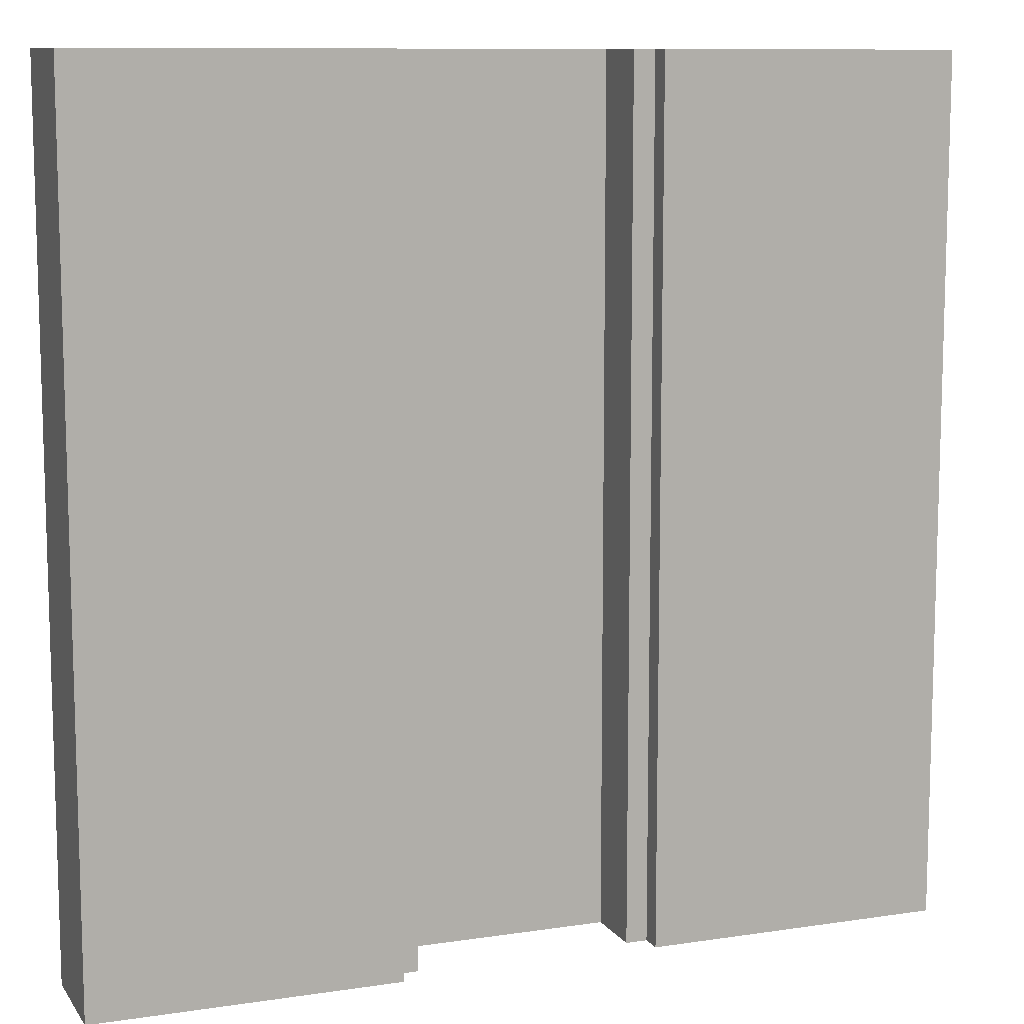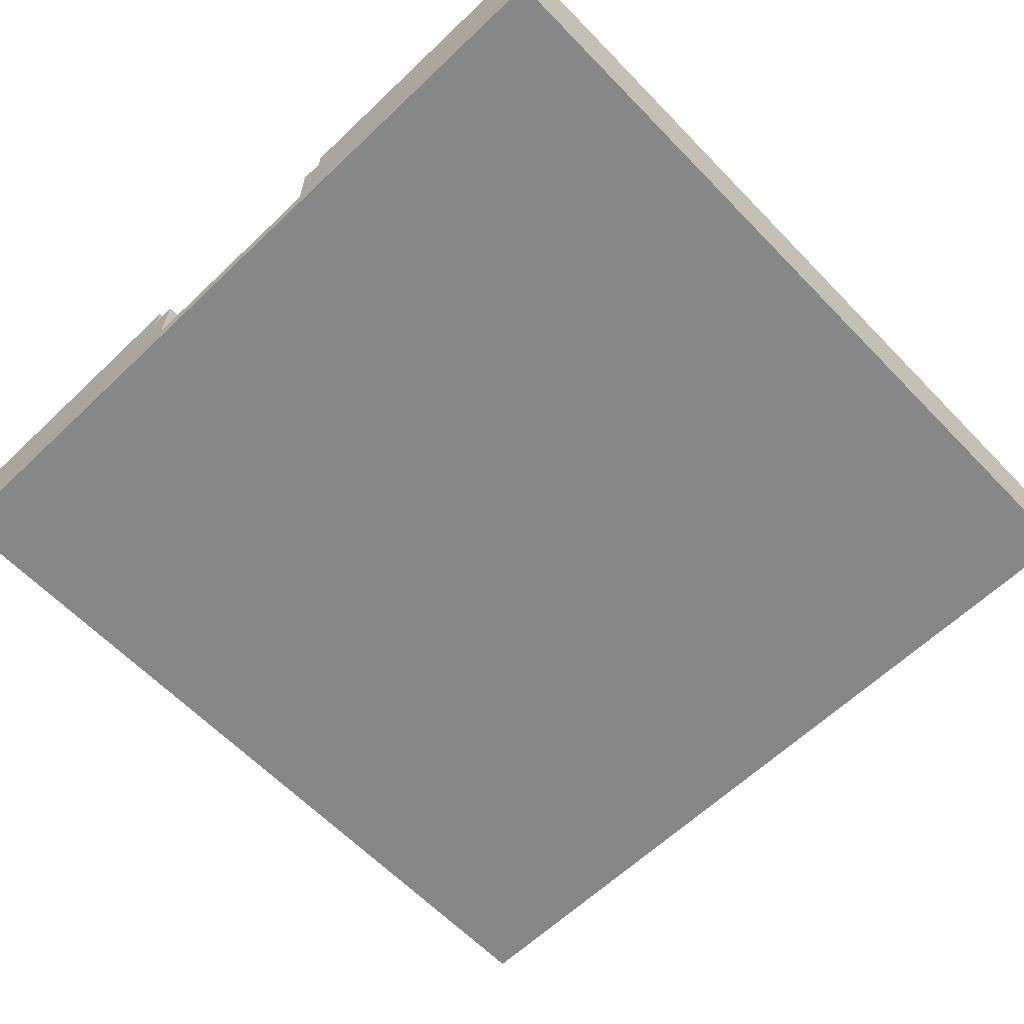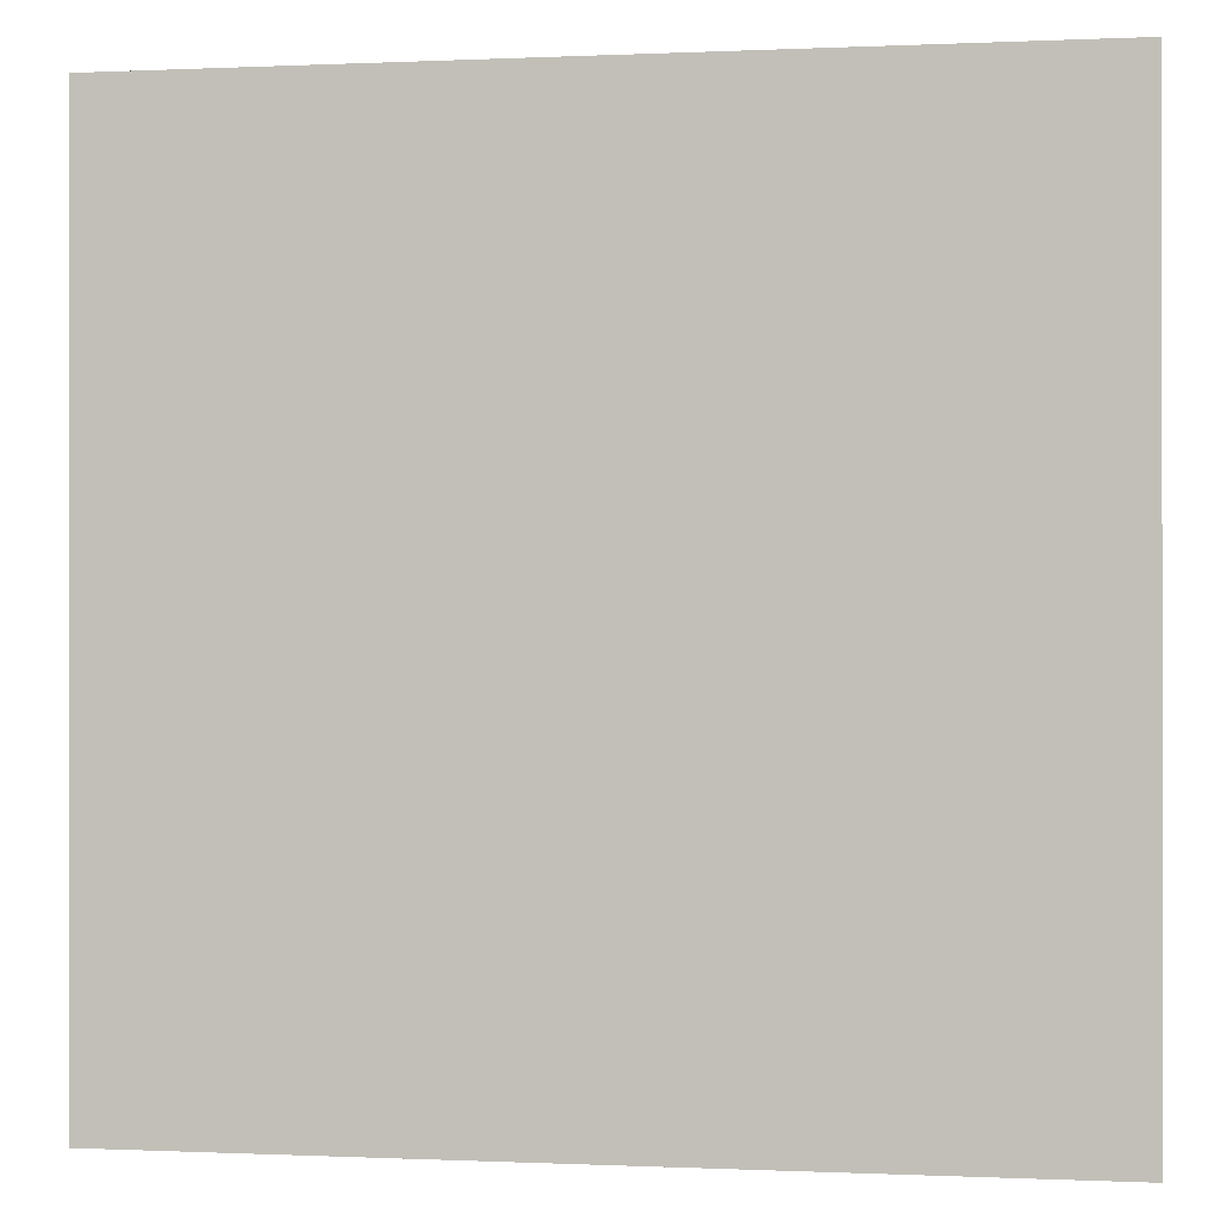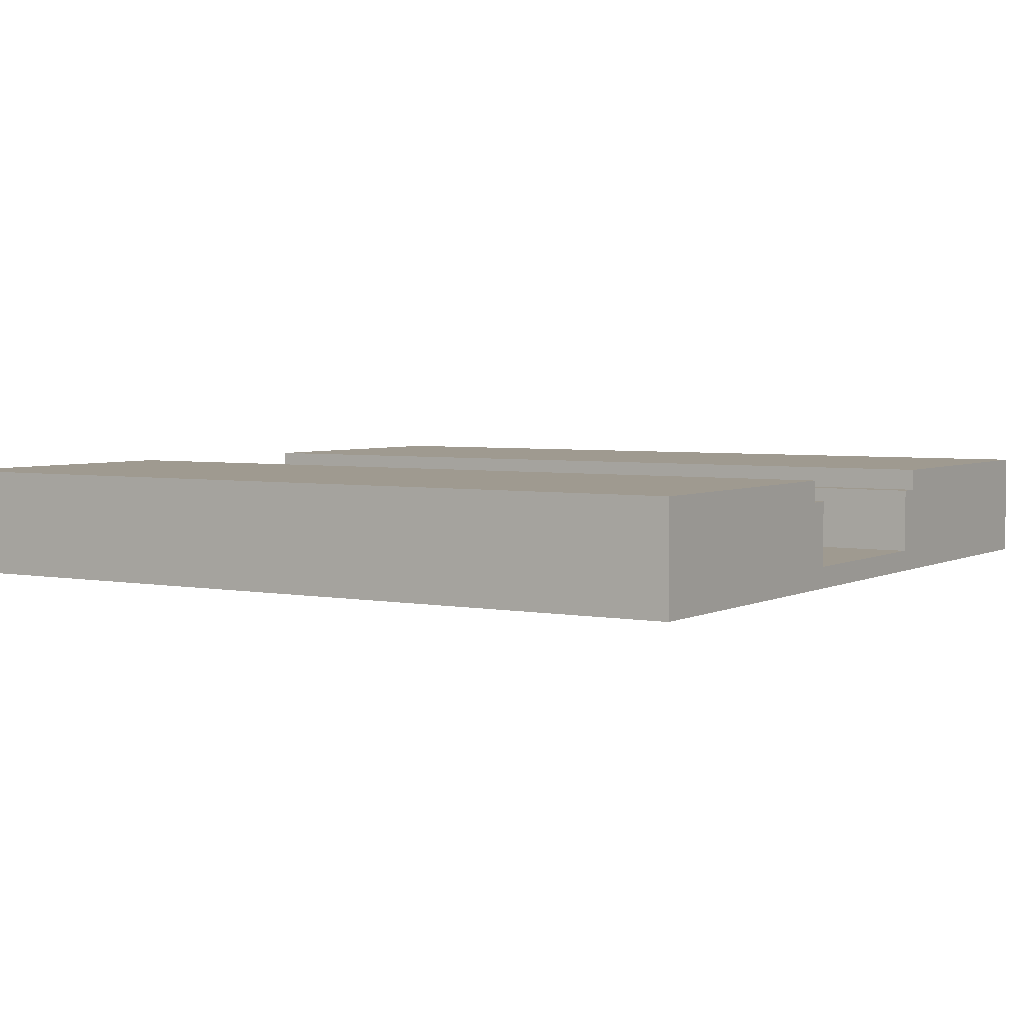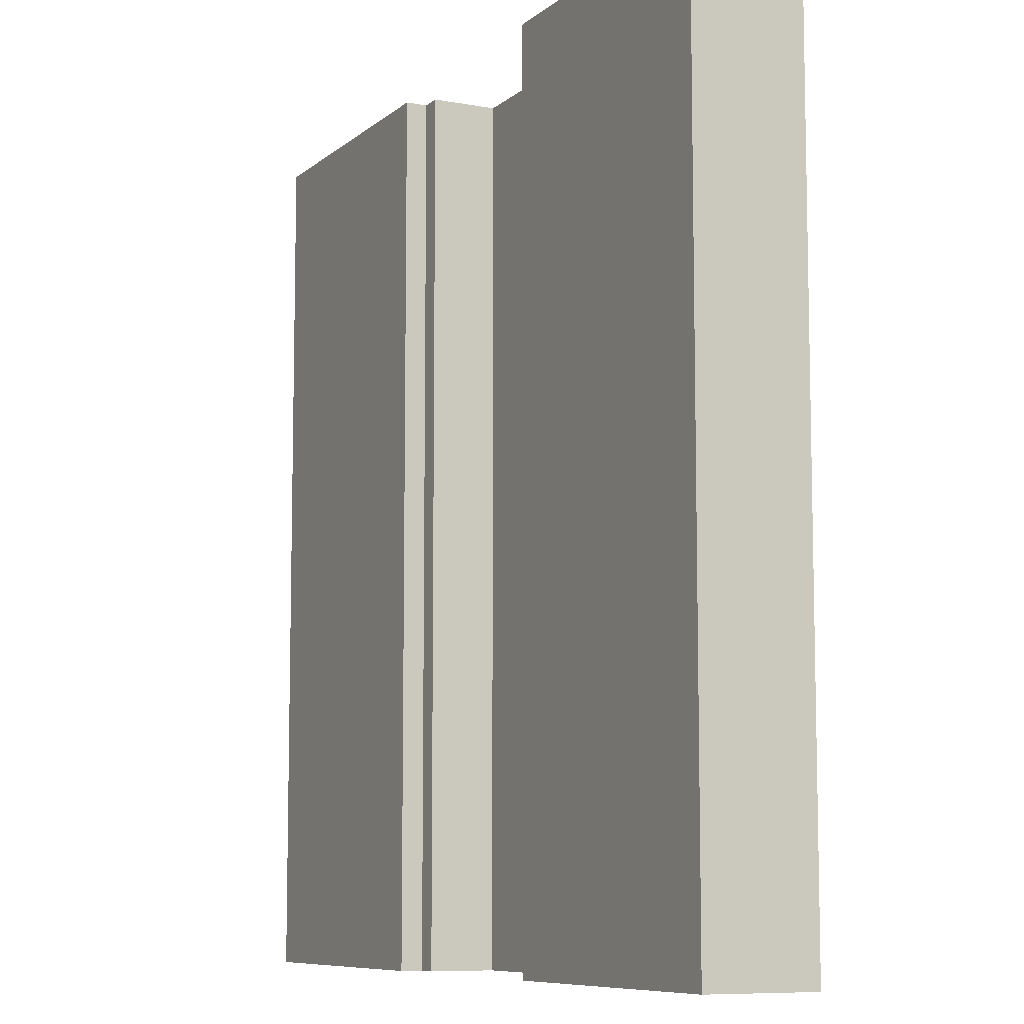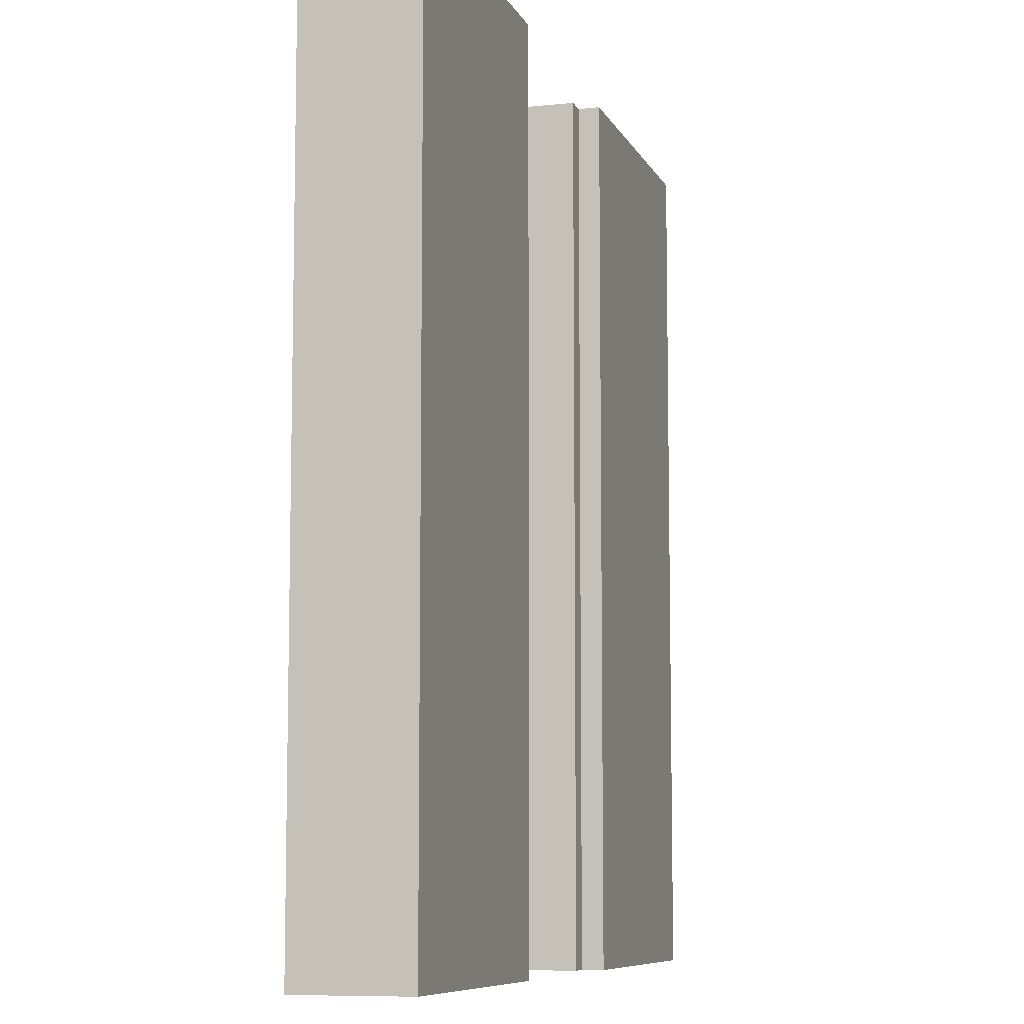
<metadata>
{"format":"obj","ext":"obj","renderer":"f3d","projection":"perspective","resolution":1024,"background":"white","views":[{"elev":10.2,"azim":159.0,"up":"+Z"},{"elev":-62.6,"azim":-136.1,"up":"+Y"},{"elev":-0.2,"azim":9.9,"up":"+Z"},{"elev":3.9,"azim":-57.7,"up":"+Y"},{"elev":-8.4,"azim":-116.5,"up":"+Z"},{"elev":-8.3,"azim":106.5,"up":"+Z"}]}
</metadata>
<code>
o
v -2 0 2
v -2 0 -2
v -2 0.5 2
v -2 0.5 -2
v 0.5 0.1 2
v 0.5 0.1 -2
v 0.5 0.4 2
v 0.5 0.4 -2
v 0.6 0.4 2
v 0.6 0.4 -2
v 0.6 0.5 2
v 0.6 0.5 -2
v -0.6 0.4 2
v -0.6 0.4 -2
v -0.6 0.5 2
v -0.6 0.5 -2
v -0.5 0.1 2
v -0.5 0.1 -2
v -0.5 0.4 2
v -0.5 0.4 -2
v 2 0 2
v 2 0 -2
v 2 0.5 2
v 2 0.5 -2
v -2 0 2
v -2 0.5 2
v -0.6 0.4 2
v -0.6 0.5 2
v -0.5 0 2
v -0.5 0.1 2
v -0.5 0.4 2
v 0.5 0 2
v 0.5 0.1 2
v 0.5 0.4 2
v 0.6 0.4 2
v 0.6 0.5 2
v 2 0 2
v 2 0.5 2
v -2 0 -2
v -2 0.5 -2
v -0.6 0.4 -2
v -0.6 0.5 -2
v -0.5 0 -2
v -0.5 0.1 -2
v -0.5 0.4 -2
v 0.5 0 -2
v 0.5 0.1 -2
v 0.5 0.4 -2
v 0.6 0.4 -2
v 0.6 0.5 -2
v 2 0 -2
v 2 0.5 -2
v -2 0 2
v -0.5 0 2
v 0.5 0 2
v 2 0 2
v -2 0 -2
v -0.5 0 -2
v 0.5 0 -2
v 2 0 -2
v -0.5 0.1 2
v 0.5 0.1 2
v -0.5 0.1 -2
v 0.5 0.1 -2
v -0.6 0.4 2
v -0.5 0.4 2
v 0.5 0.4 2
v 0.6 0.4 2
v -0.6 0.4 -2
v -0.5 0.4 -2
v 0.5 0.4 -2
v 0.6 0.4 -2
v -2 0.5 2
v -0.6 0.5 2
v 0.6 0.5 2
v 2 0.5 2
v -2 0.5 -2
v -0.6 0.5 -2
v 0.6 0.5 -2
v 2 0.5 -2
f 3 2 1
f 4 2 3
f 7 6 5
f 8 6 7
f 11 10 9
f 12 10 11
f 13 14 15
f 15 14 16
f 17 18 19
f 19 18 20
f 21 22 23
f 23 22 24
f 27 26 25
f 28 26 27
f 29 27 25
f 30 27 29
f 31 27 30
f 32 30 29
f 33 30 32
f 35 33 32
f 35 34 33
f 37 35 32
f 37 36 35
f 38 36 37
f 39 40 41
f 41 40 42
f 39 41 43
f 43 41 44
f 44 41 45
f 43 44 46
f 46 44 47
f 46 47 49
f 47 48 49
f 46 49 51
f 49 50 51
f 51 50 52
f 57 54 53
f 58 55 54
f 58 54 57
f 59 56 55
f 59 55 58
f 60 56 59
f 61 62 63
f 63 62 64
f 65 66 69
f 69 66 70
f 67 68 71
f 71 68 72
f 73 74 77
f 77 74 78
f 75 76 79
f 79 76 80

</code>
